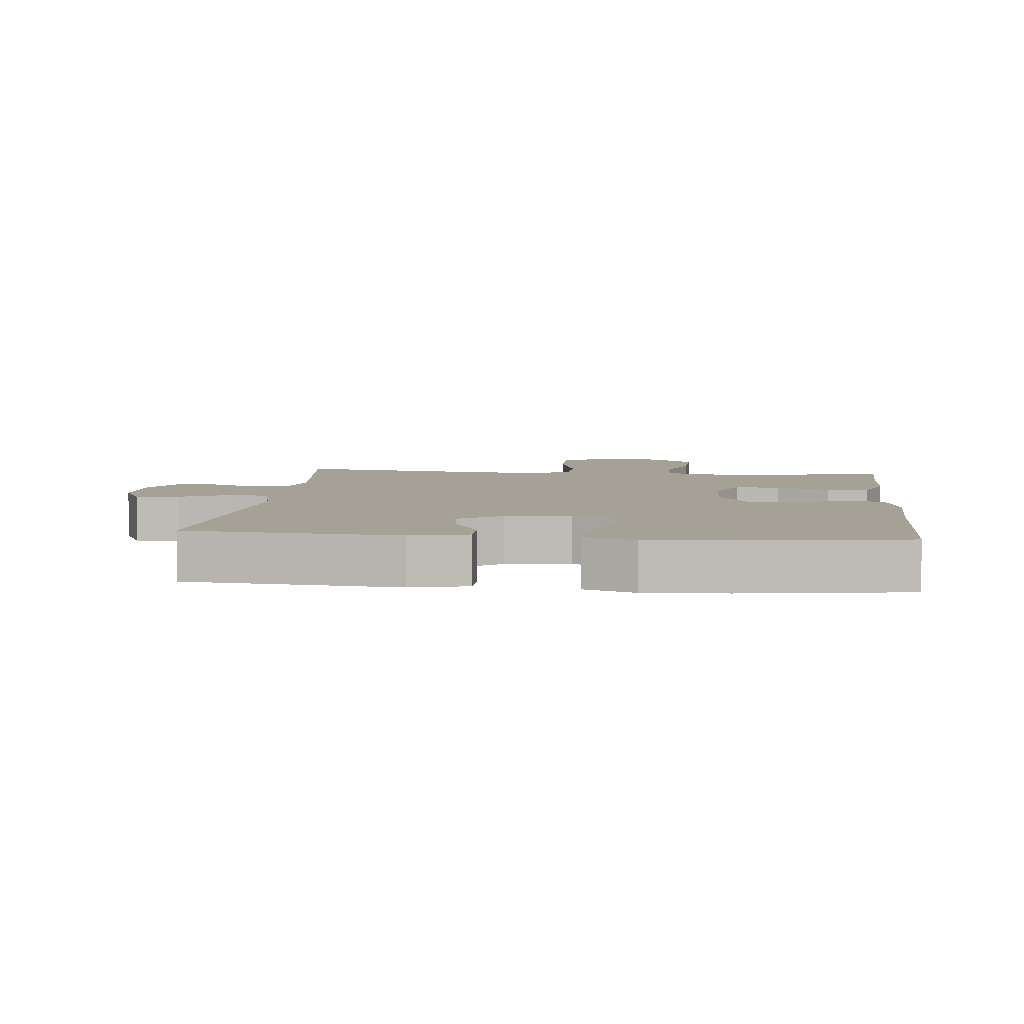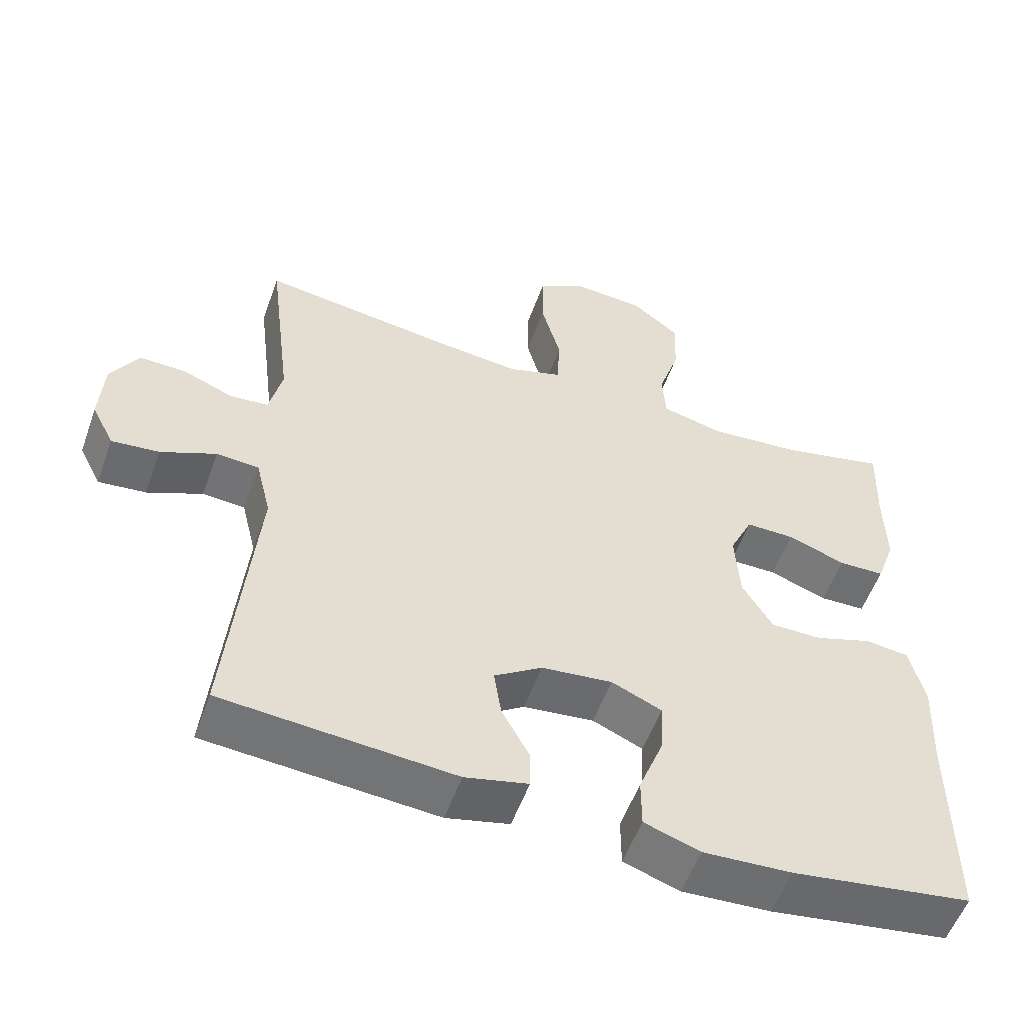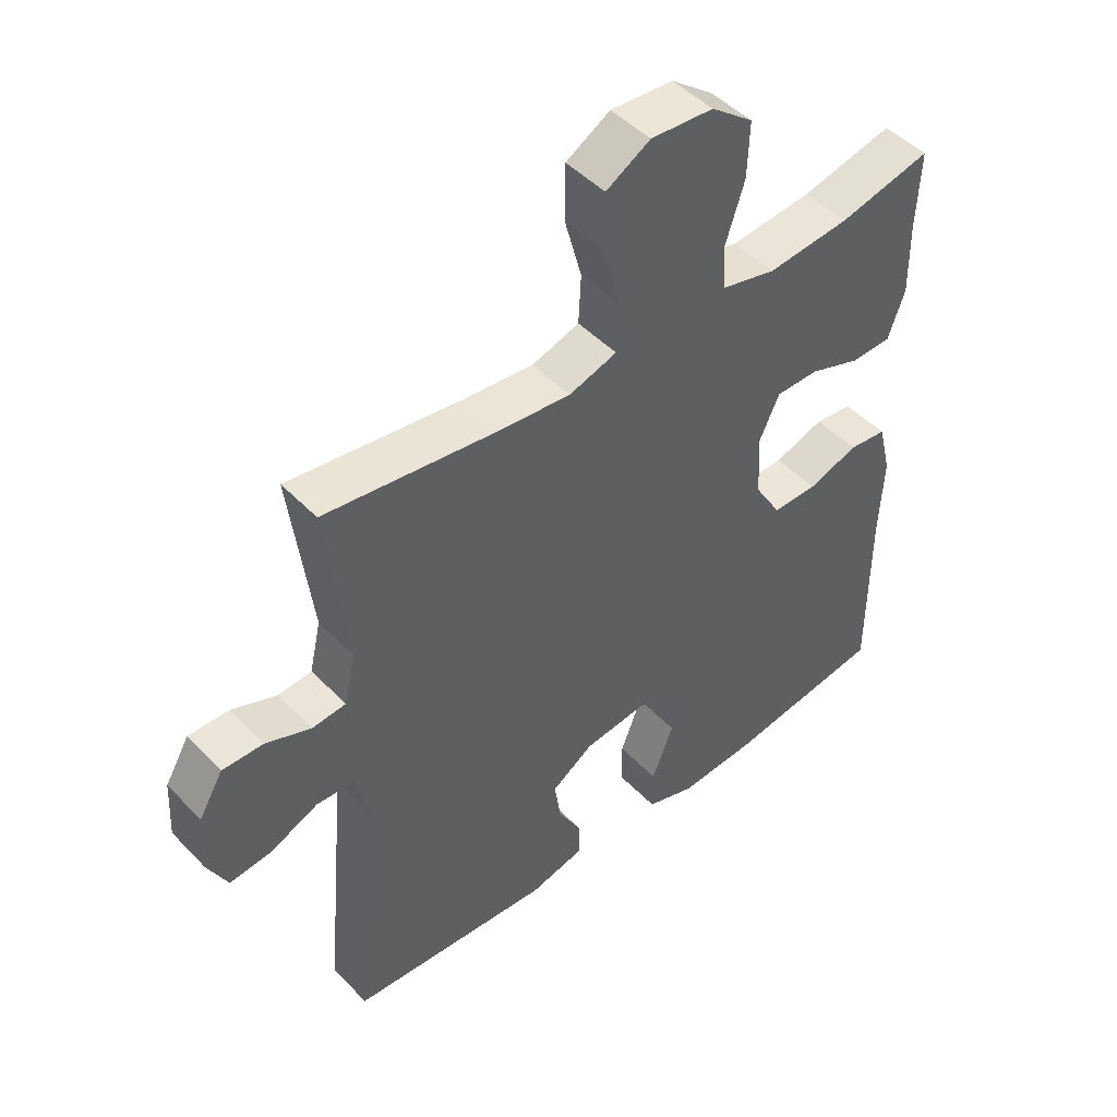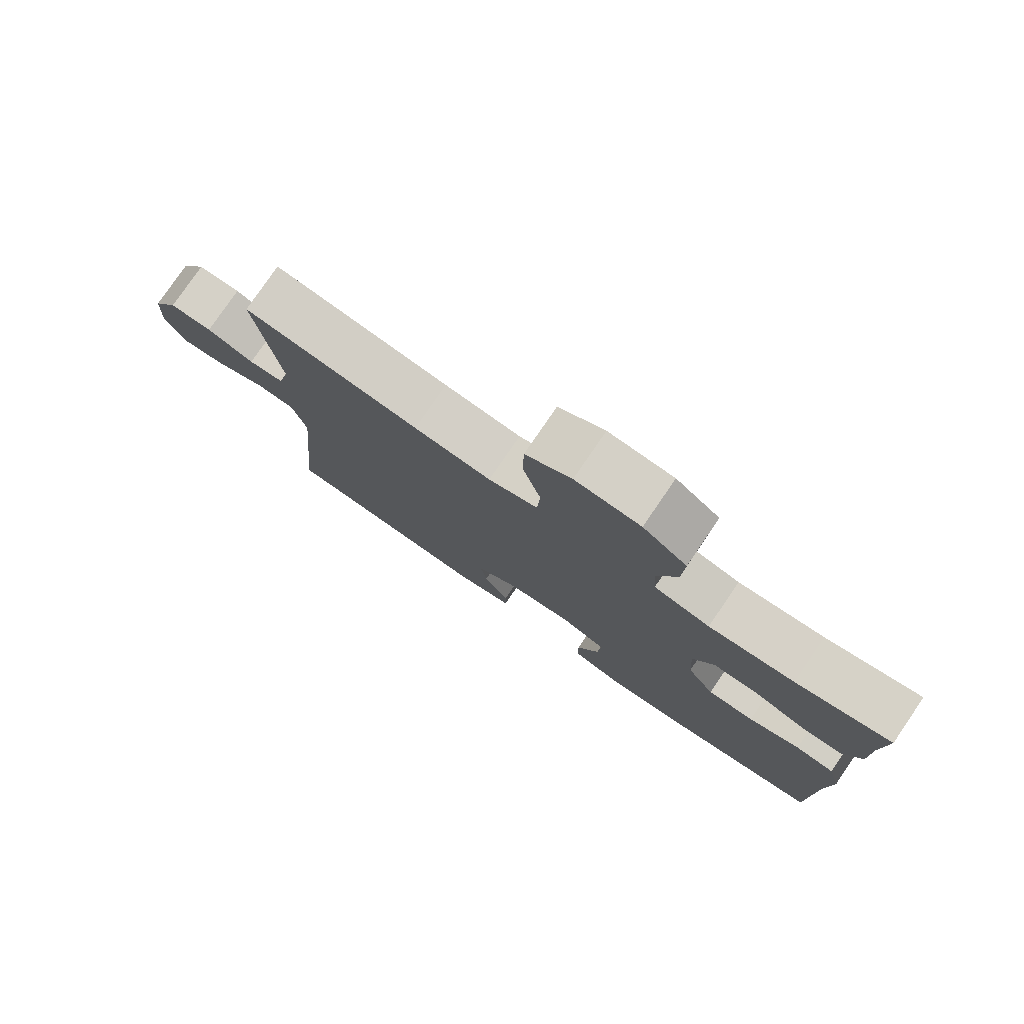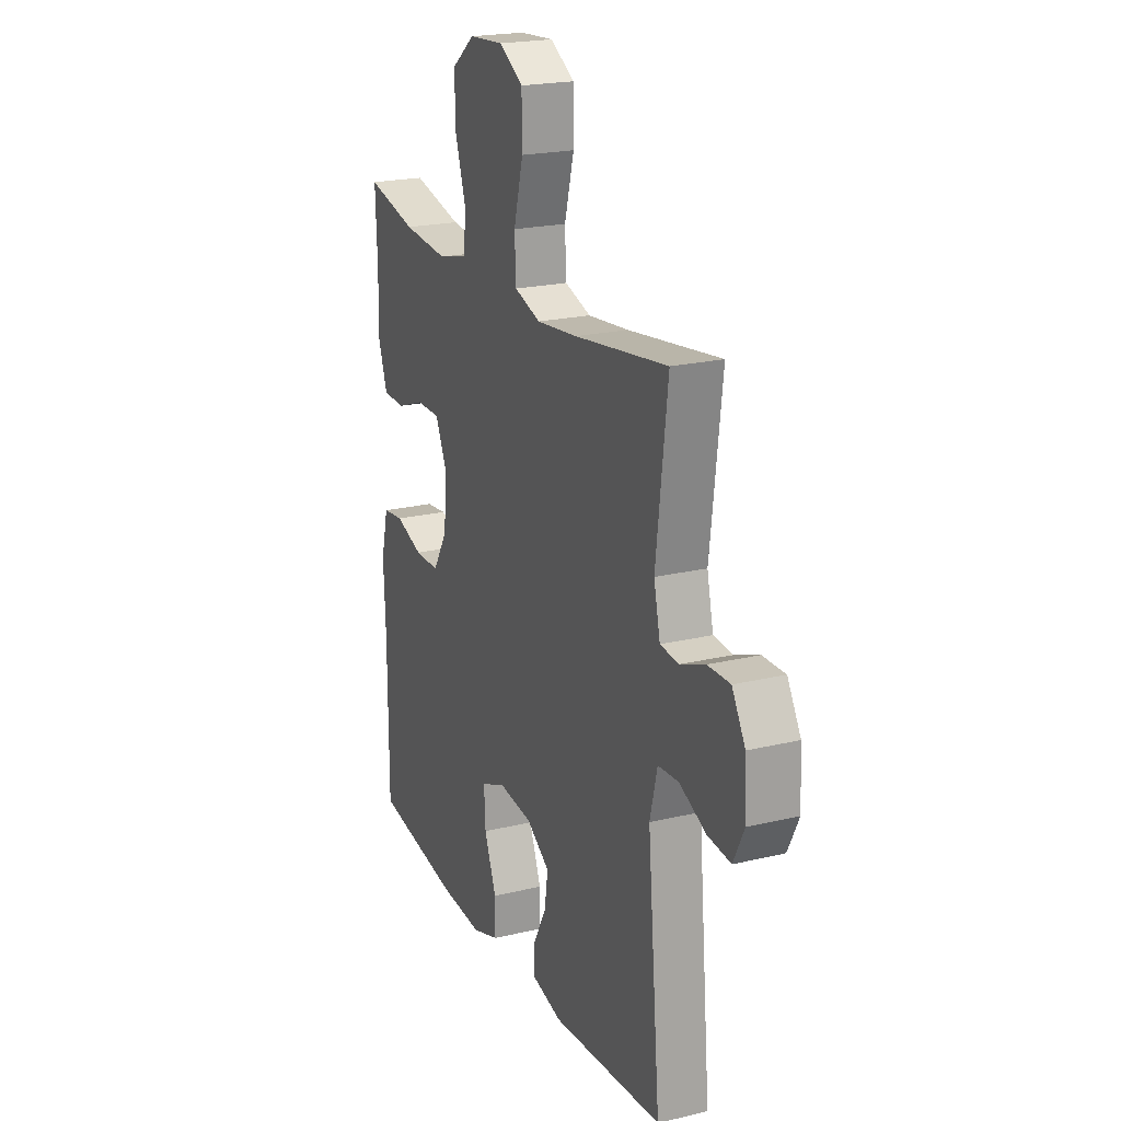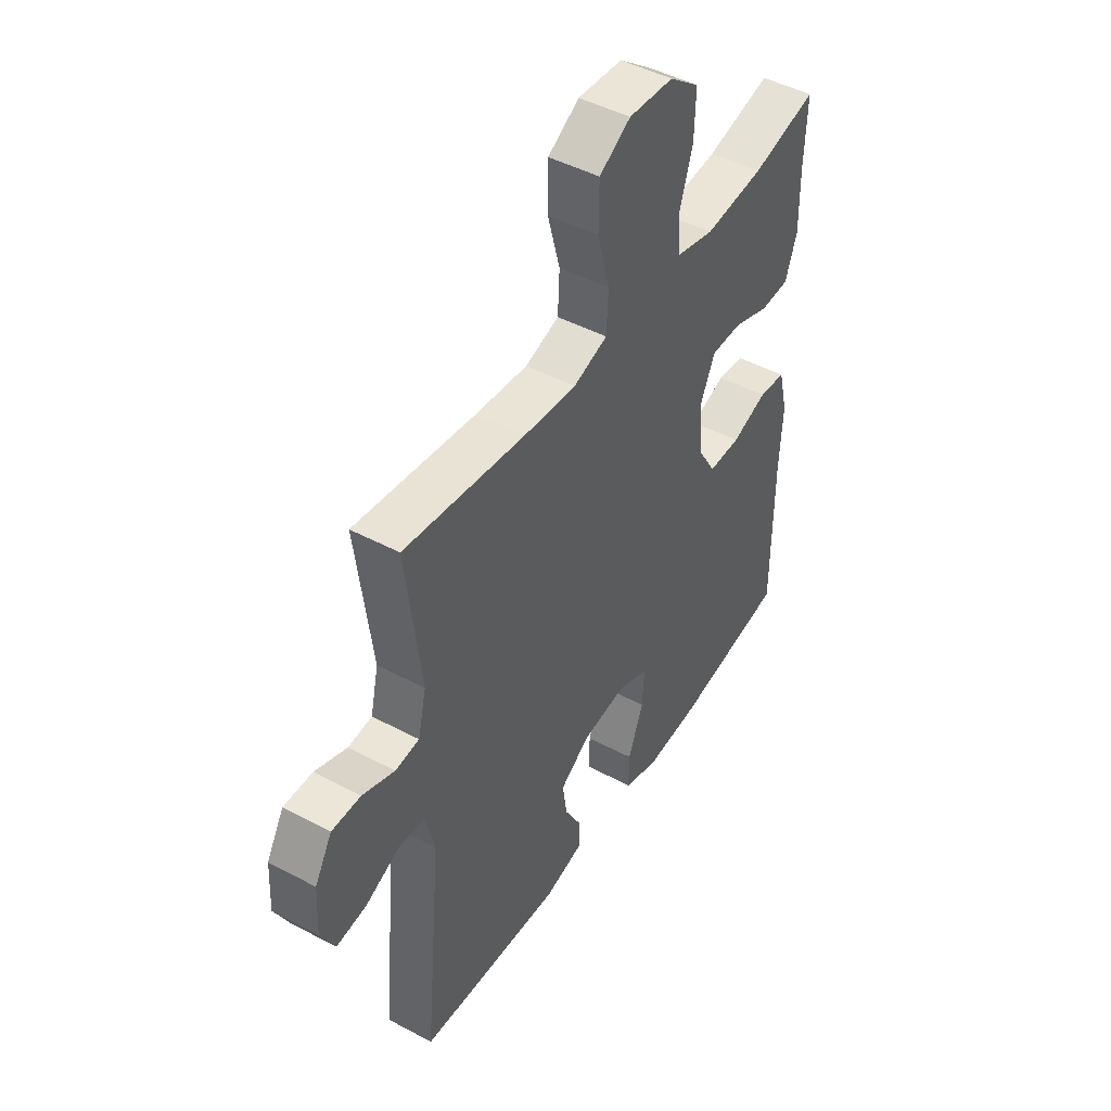
<metadata>
{"format":"obj","ext":"obj","renderer":"f3d","projection":"perspective","resolution":1024,"background":"white","views":[{"elev":6.0,"azim":-174.1,"up":"+Y"},{"elev":-55.1,"azim":160.3,"up":"+Z"},{"elev":47.5,"azim":139.0,"up":"+Z"},{"elev":78.9,"azim":-145.6,"up":"+Z"},{"elev":21.1,"azim":66.8,"up":"+Z"},{"elev":46.6,"azim":121.3,"up":"+Z"}]}
</metadata>
<code>
v -0.5 0.07 -0.5
v -0.5 0.07 -0.216
v -0.506 0.07 -0.088
v -0.485 0.07 -0.003
v -0.425 0.07 0.004
v -0.346 0.07 -0.023
v -0.275 0.07 -0.023
v -0.233 0.07 0.047
v -0.227 0.07 0.146
v -0.259 0.07 0.215
v -0.327 0.07 0.215
v -0.407 0.07 0.186
v -0.471 0.07 0.188
v -0.497 0.07 0.262
v -0.495 0.07 0.377
v -0.5 0.07 0.5
v -0.356 0.07 0.466
v -0.226 0.07 0.454
v -0.141 0.07 0.475
v -0.136 0.07 0.544
v -0.166 0.07 0.637
v -0.169 0.07 0.724
v -0.103 0.07 0.775
v -0.005 0.07 0.782
v 0.064 0.07 0.741
v 0.065 0.07 0.654
v 0.038 0.07 0.553
v 0.042 0.07 0.476
v 0.117 0.07 0.452
v 0.234 0.07 0.464
v 0.5 0.07 0.5
v 0.467 0.07 0.232
v 0.485 0.07 0.153
v 0.538 0.07 0.148
v 0.609 0.07 0.176
v 0.673 0.07 0.177
v 0.711 0.07 0.112
v 0.716 0.07 0.019
v 0.685 0.07 -0.043
v 0.619 0.07 -0.036
v 0.543 0.07 -0.002
v 0.484 0.07 -0.006
v 0.463 0.07 -0.092
v 0.5 0.07 -0.5
v 0.181 0.07 -0.525
v 0.094 0.07 -0.504
v 0.094 0.07 -0.45
v 0.132 0.07 -0.38
v 0.142 0.07 -0.313
v 0.076 0.07 -0.269
v -0.022 0.07 -0.258
v -0.091 0.07 -0.288
v -0.087 0.07 -0.361
v -0.053 0.07 -0.449
v -0.053 0.07 -0.518
v -0.13 0.07 -0.544
v -0.252 0.07 -0.537
v -0.5 0 -0.5
v -0.5 0 -0.216
v -0.506 0 -0.088
v -0.485 0 -0.003
v -0.425 0 0.004
v -0.346 0 -0.023
v -0.275 0 -0.023
v -0.233 0 0.047
v -0.227 0 0.146
v -0.259 0 0.215
v -0.327 0 0.215
v -0.407 0 0.186
v -0.471 0 0.188
v -0.497 0 0.262
v -0.495 0 0.377
v -0.5 0 0.5
v -0.356 0 0.466
v -0.226 0 0.454
v -0.141 0 0.475
v -0.136 0 0.544
v -0.166 0 0.637
v -0.169 0 0.724
v -0.103 0 0.775
v -0.005 0 0.782
v 0.064 0 0.741
v 0.065 0 0.654
v 0.038 0 0.553
v 0.042 0 0.476
v 0.117 0 0.452
v 0.234 0 0.464
v 0.5 0 0.5
v 0.467 0 0.232
v 0.485 0 0.153
v 0.538 0 0.148
v 0.609 0 0.176
v 0.673 0 0.177
v 0.711 0 0.112
v 0.716 0 0.019
v 0.685 0 -0.043
v 0.619 0 -0.036
v 0.543 0 -0.002
v 0.484 0 -0.006
v 0.463 0 -0.092
v 0.5 0 -0.5
v 0.181 0 -0.525
v 0.094 0 -0.504
v 0.094 0 -0.45
v 0.132 0 -0.38
v 0.142 0 -0.313
v 0.076 0 -0.269
v -0.022 0 -0.258
v -0.091 0 -0.288
v -0.087 0 -0.361
v -0.053 0 -0.449
v -0.053 0 -0.518
v -0.13 0 -0.544
v -0.252 0 -0.537
f 56 57 1 2
f 53 54 55 56
f 52 53 56 2
f 51 52 2 3
f 50 51 3 4
f 45 46 47 48
f 43 44 45 48
f 42 43 48 49
f 38 39 40 41
f 38 41 42
f 37 38 42
f 34 35 36 37
f 33 34 37 42
f 32 33 42 49
f 30 31 32 49
f 24 25 26 27
f 24 27 28
f 23 24 28
f 20 21 22 23
f 19 20 23 28
f 18 19 28 29
f 15 16 17
f 15 17 18
f 14 15 18 29
f 11 12 13 14
f 10 11 14 29
f 50 4 5 6
f 50 6 7
f 49 50 7 8
f 30 49 8 9
f 9 10 29 30
f 59 58 114 113
f 113 112 111 110
f 59 113 110 109
f 60 59 109 108
f 61 60 108 107
f 105 104 103 102
f 105 102 101 100
f 106 105 100 99
f 98 97 96 95
f 99 98 95
f 99 95 94
f 94 93 92 91
f 99 94 91 90
f 106 99 90 89
f 106 89 88 87
f 84 83 82 81
f 85 84 81
f 85 81 80
f 80 79 78 77
f 85 80 77 76
f 86 85 76 75
f 74 73 72
f 75 74 72
f 86 75 72 71
f 71 70 69 68
f 86 71 68 67
f 63 62 61 107
f 64 63 107
f 65 64 107 106
f 66 65 106 87
f 87 86 67 66
f 1 58 59 2
f 2 59 60 3
f 3 60 61 4
f 4 61 62 5
f 5 62 63 6
f 6 63 64 7
f 7 64 65 8
f 8 65 66 9
f 9 66 67 10
f 10 67 68 11
f 11 68 69 12
f 12 69 70 13
f 13 70 71 14
f 14 71 72 15
f 15 72 73 16
f 16 73 74 17
f 17 74 75 18
f 18 75 76 19
f 19 76 77 20
f 20 77 78 21
f 21 78 79 22
f 22 79 80 23
f 23 80 81 24
f 24 81 82 25
f 25 82 83 26
f 26 83 84 27
f 27 84 85 28
f 28 85 86 29
f 29 86 87 30
f 30 87 88 31
f 31 88 89 32
f 32 89 90 33
f 33 90 91 34
f 34 91 92 35
f 35 92 93 36
f 36 93 94 37
f 37 94 95 38
f 38 95 96 39
f 39 96 97 40
f 40 97 98 41
f 41 98 99 42
f 42 99 100 43
f 43 100 101 44
f 44 101 102 45
f 45 102 103 46
f 46 103 104 47
f 47 104 105 48
f 48 105 106 49
f 49 106 107 50
f 50 107 108 51
f 51 108 109 52
f 52 109 110 53
f 53 110 111 54
f 54 111 112 55
f 55 112 113 56
f 56 113 114 57
f 57 114 58 1

</code>
